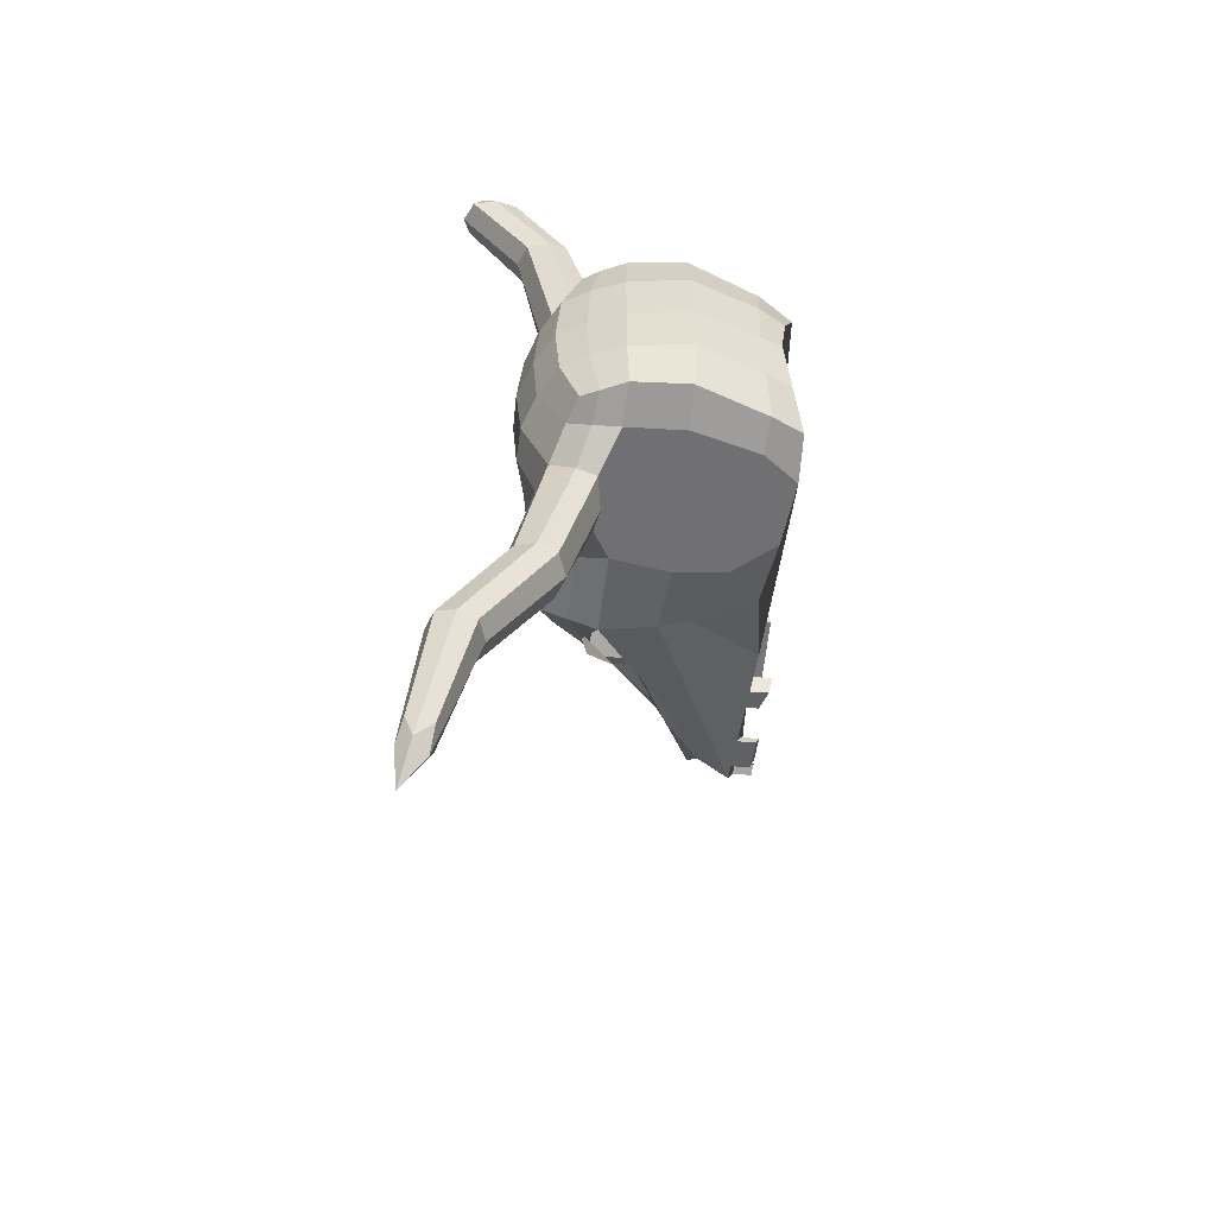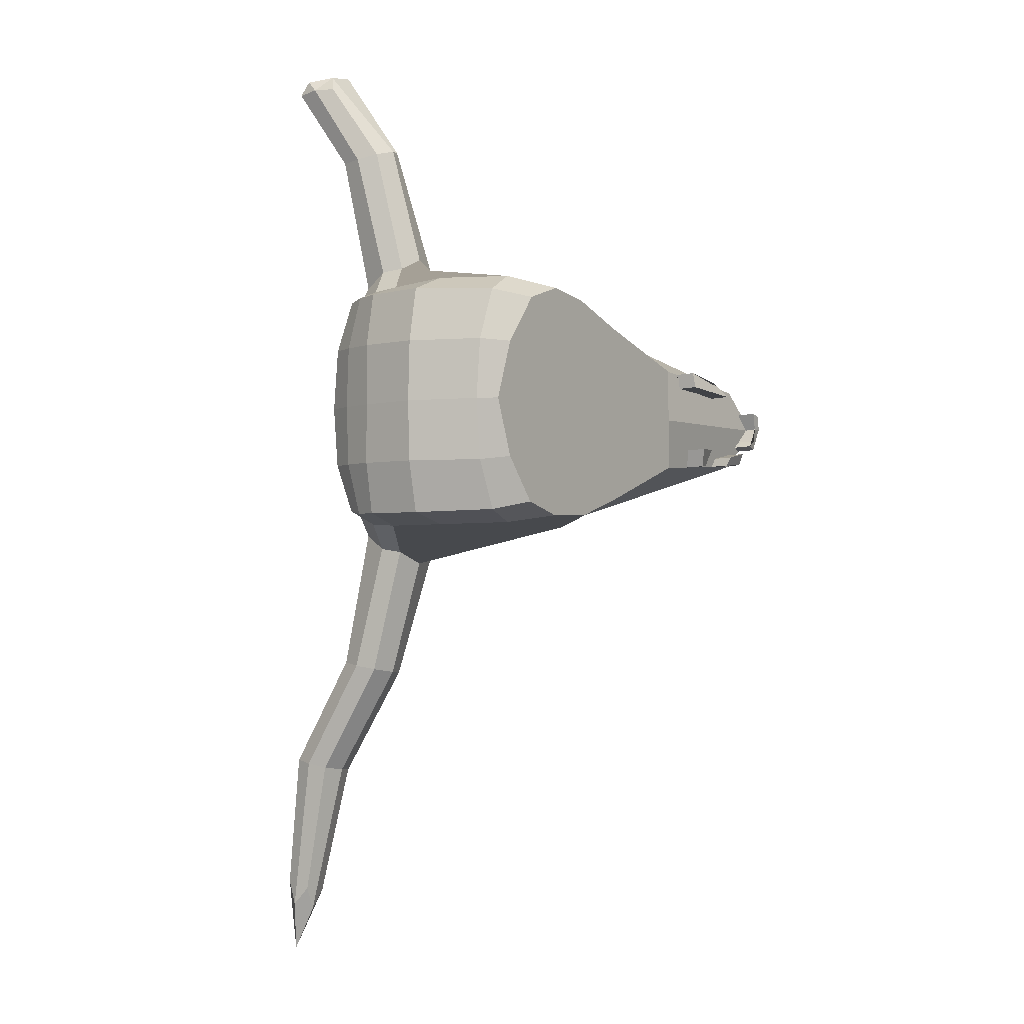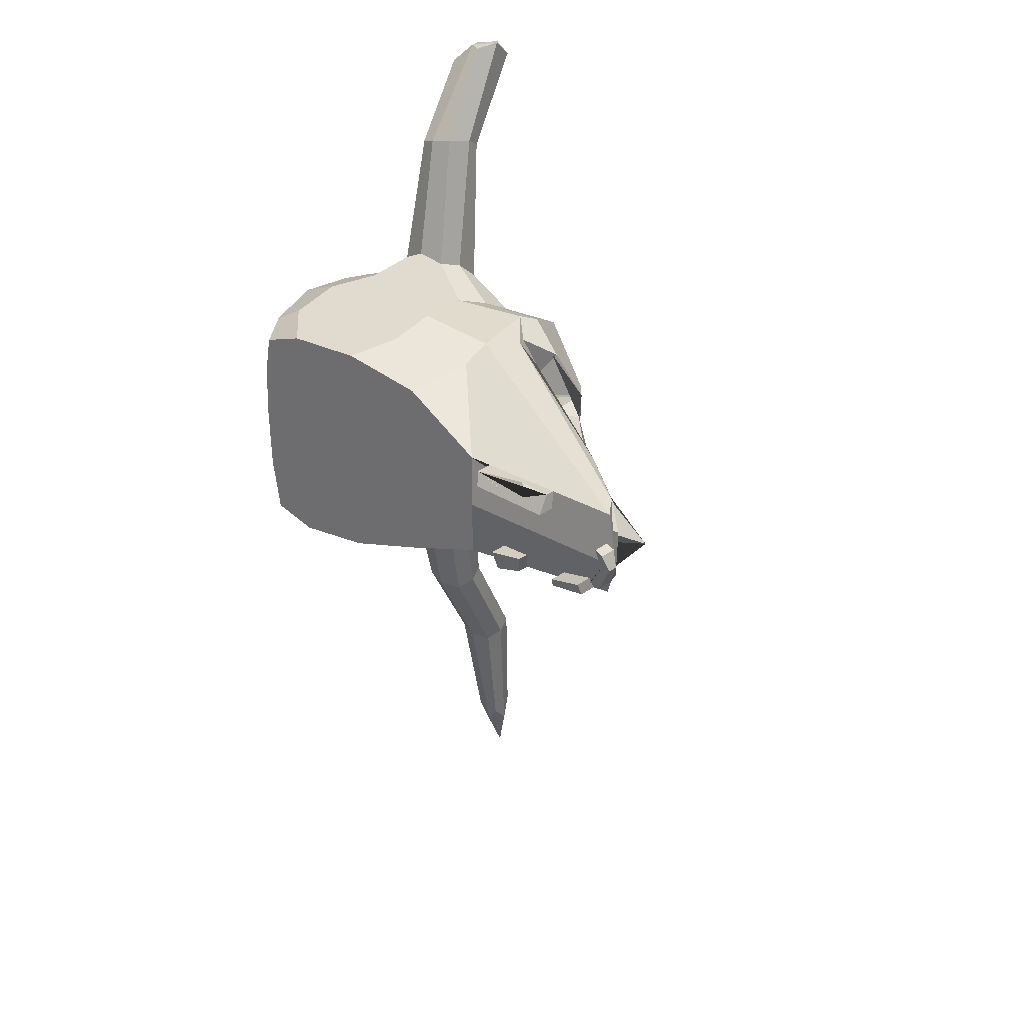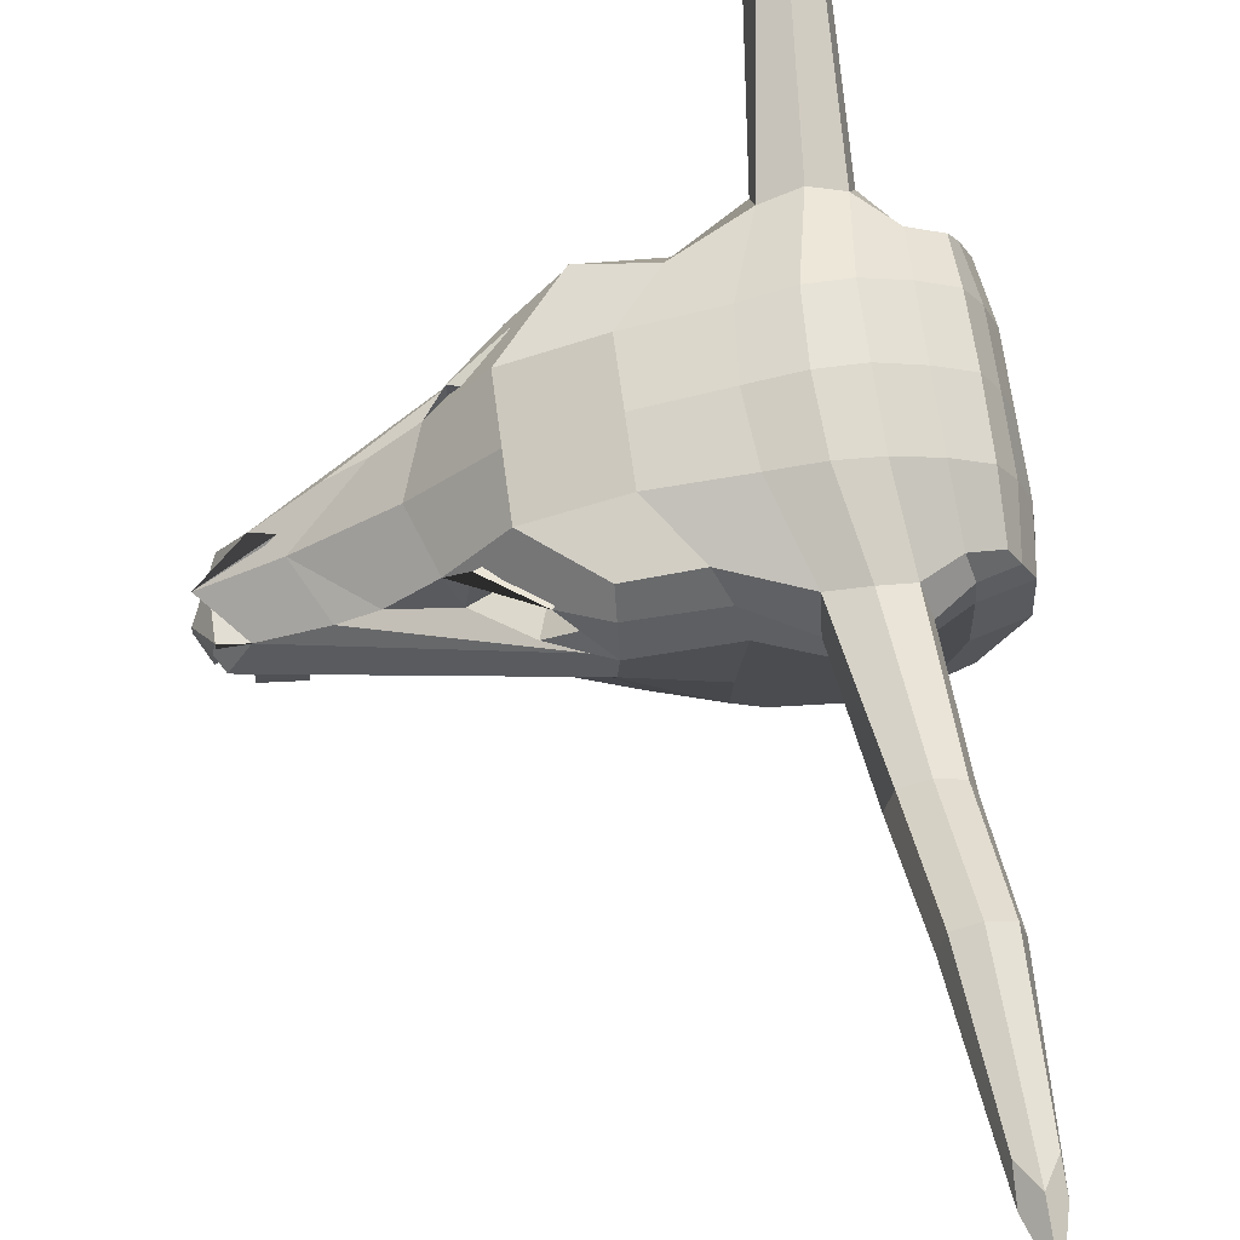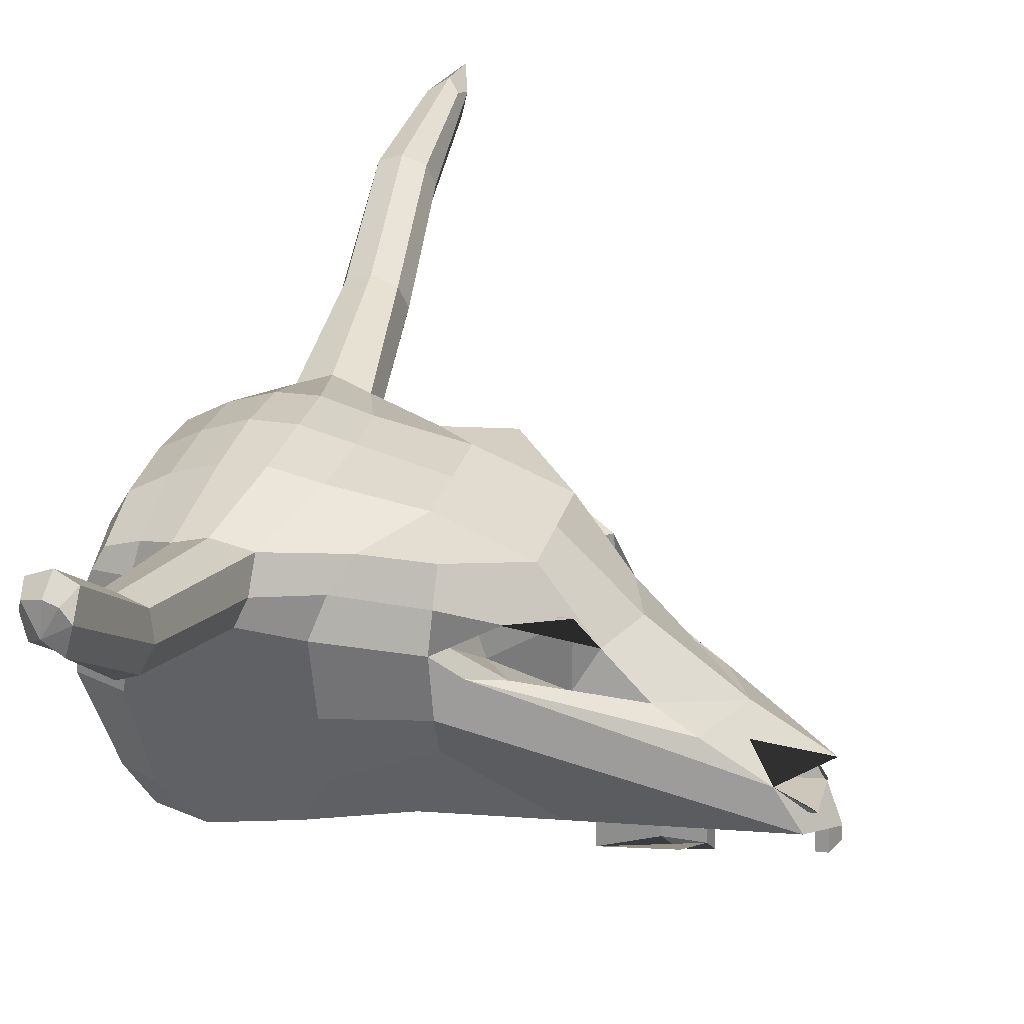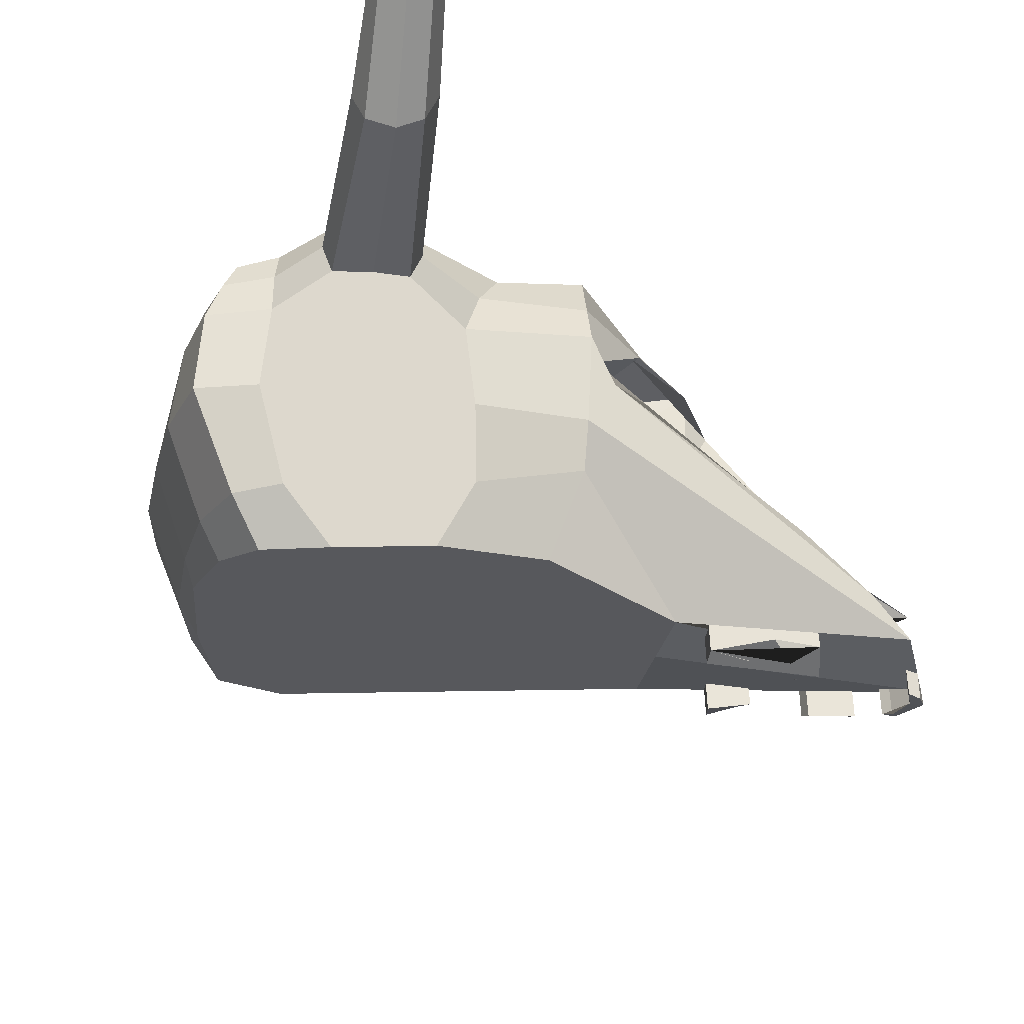
<metadata>
{"format":"obj","ext":"obj","renderer":"f3d","projection":"perspective","resolution":1024,"background":"white","views":[{"elev":-53.8,"azim":-95.5,"up":"+Z"},{"elev":-2.1,"azim":-57.1,"up":"+Z"},{"elev":28.6,"azim":40.0,"up":"+Z"},{"elev":66.8,"azim":172.4,"up":"+Y"},{"elev":27.1,"azim":14.7,"up":"+Y"},{"elev":-28.3,"azim":-12.1,"up":"+Y"}]}
</metadata>
<code>
o Cube
v 1 2.374 -1.003
v 1 2.374 1.002
v -1.173 2.341 -0.9323
v -1.179 2.341 0.9422
v 1 3.321 -0.8963
v 1 3.321 0.8954
v -0.9703 3.17 -0.9023
v -0.9703 3.17 0.9
v -1.277 2.347 -0.006609
v 1.453 3.162 -0.01109
v -0.9694 3.364 -0.01014
v 3.028 1.54 0.3549
v 1.453 3.162 0.4422
v -1.266 2.341 0.494
v -0.9694 3.325 0.494
v -1.266 2.341 -0.506
v -0.9694 3.325 -0.506
v 3.028 1.54 -0.3667
v 1.453 3.162 -0.4537
v 1 2.111 -0.8963
v 1 2.111 0.8954
v -0.9347 1.734 -0.9111
v -0.9405 1.734 0.921
v -1.085 1.791 0.001315
v 1.622 1.464 -0.01109
v 1.622 1.464 0.4422
v -1.061 1.773 0.4976
v -1.061 1.773 -0.5024
v 1.622 1.464 -0.4537
v -1.137 2.817 0.9292
v -1.148 2.817 -0.9311
v 1 2.847 1.107
v 1 2.847 -1.107
v 3.157 1.869 -0.01022
v -1.199 2.837 -0.01014
v 2.836 1.812 0.3218
v -1.199 2.837 0.494
v -1.199 2.837 -0.506
v 2.867 1.821 -0.3291
v 0.008673 3.36 1.088
v 0.008304 3.354 -1.087
v 0.2559 3.541 -0.009632
v 0.2157 3.506 0.4654
v 0.2157 3.506 -0.4768
v -0.04562 2.982 -1.29
v -0.06271 2.983 1.294
v -0.4793 3.362 1.103
v -0.4904 2.987 1.254
v -0.4785 3.356 -1.102
v -0.3958 3.623 -0.01014
v -0.4054 3.574 0.494
v -0.4054 3.574 -0.506
v -0.5097 2.986 -1.25
v 0.4071 2.341 -1.097
v 0.5185 3.297 -0.8577
v 0.8309 3.401 -0.01109
v 0.8309 3.401 0.4422
v 0.8309 3.401 -0.4537
v 0.4122 1.885 -1.026
v 0.3398 2.826 -1.077
v 0.3446 2.341 1.096
v 0.5127 3.297 0.8554
v 0.3652 1.898 1.025
v 0.2908 2.826 1.076
v -0.8368 2.332 1.072
v -0.7397 3.25 0.9271
v -0.6851 1.749 1.059
v -0.7826 2.837 1.04
v -0.829 2.332 -1.024
v -0.7455 3.25 -0.9289
v -0.6979 3.513 -0.01014
v -0.7062 3.474 0.494
v -0.7062 3.474 -0.506
v -0.6617 1.763 -1.011
v -0.8149 2.837 -1.028
v 0.8256 1.599 0.7714
v -0.7747 1.45 0.8472
v 0.8256 1.586 -0.7744
v -0.7747 1.464 -0.8495
v -1.029 1.616 0
v -0.9439 1.553 0.4722
v -0.9439 1.553 -0.4794
v 0.1873 1.521 -0.9339
v 0.1719 1.534 0.9333
v -0.4041 1.444 0.968
v -0.3964 1.461 -0.9525
v 2.663 2.034 0.191
v 3.082 1.593 0.1856
v -0.3014 4.208 -4.219
v -0.3014 4.005 -4.307
v -0.5173 4.208 -4.213
v -0.5173 4.005 -4.266
v -0.5104 3.606 2.253
v -0.1591 3.606 2.257
v -0.4947 3.264 2.306
v -0.187 3.264 2.368
v -0.1489 3.261 -2.327
v -0.1567 3.577 -2.233
v -0.51 3.577 -2.228
v -0.5179 3.261 -2.282
v -0.2106 3.783 -3.215
v -0.5428 4.085 -3.116
v -0.2134 4.085 -3.12
v -0.5456 3.783 -3.169
v -0.5319 4.097 2.933
v -0.5324 3.73 2.946
v -0.2717 3.755 3.094
v -0.214 4.115 2.985
v -0.248 3.434 -1.123
v -0.09375 3.624 -0.01002
v -0.1186 3.587 0.4864
v -0.1186 3.587 -0.4982
v -0.2766 2.946 -1.348
v -0.2482 3.435 1.125
v -0.2769 2.947 1.354
v 3.076 1.576 -0.2305
v 2.724 2.042 -0.2264
v -0.4113 4.256 -4.39
v -0.4113 4.028 -4.464
v -0.3357 3.199 2.348
v -0.3294 3.679 2.263
v -0.3334 3.192 -2.311
v -0.3334 3.646 -2.224
v -0.3781 3.724 -3.198
v -0.3781 4.144 -3.111
v -0.4004 3.84 3.092
v -0.3598 4.177 2.961
v -1.046 3.024 0.9271
v 1 3.084 1.001
v 1.983 2.653 -0.01109
v -1.096 3.129 -0.01014
v 1.83 2.653 0.4422
v -1.096 3.109 0.494
v -1.096 3.109 -0.506
v 1.83 2.653 -0.4537
v -1.052 3.024 -0.9289
v 1 3.084 -1.002
v 0.0175 3.156 -1.242
v 0.0115 3.156 1.245
v -0.543 3.153 1.227
v -0.5486 3.152 -1.223
v 0.4111 3.091 -0.9913
v 0.3837 3.091 0.9906
v -0.7739 3.062 1.014
v -0.8016 3.062 -1.015
v -0.3858 4.054 3.069
v -0.2803 4.044 3.104
v -0.2955 4.142 -4.44
v -0.5271 4.142 -4.415
v -0.1048 3.444 2.339
v -0.5625 3.425 2.263
v -0.5683 3.419 -2.253
v -0.09842 3.419 -2.282
v -0.5913 3.934 -3.14
v -0.1649 3.934 -3.169
v -0.2103 3.96 3.116
v -0.5687 3.909 2.952
v -0.4171 4.212 -4.829
v -0.5079 4.027 3.052
v 3.206 1.403 -0.01022
v 2.417 2.149 -0.4228
v 2.156 2.312 -0.4405
v 1.13 2.67 -0.9776
v 2.627 2.177 -0.01109
v 1.168 2.644 0.9589
v 2.401 2.136 0.4147
v 2.129 2.33 0.4317
v 1.349 2.933 0.8051
v 1.392 2.6 0.8358
v 1.069 2.808 0.9124
v 1.68 2.394 0.5227
v 1.687 2.873 0.5274
v 1.725 2.381 -0.5153
v 1.676 2.877 -0.5399
v 1.378 2.614 -0.8476
v 1.308 2.951 -0.8323
v 1.132 2.833 -0.9112
v 1.157 2.489 0.4426
v 1.221 2.441 -0.3195
v 2.596 1.797 -0.009415
v 2.276 1.74 0.3226
v 2.307 1.749 -0.3283
v 2.102 1.962 0.1918
v 2.522 1.521 0.1864
v 2.516 1.504 -0.2297
v 2.164 1.97 -0.2256
v 1.022 2.797 0.364
v 1.23 2.809 -0.3517
v 1.815 1.474 0.4302
v 2.199 1.495 0.4063
v 2.468 1.51 0.3896
v 1.828 1.456 0.2991
v 2.495 1.458 0.2597
v 3.076 1.578 -0.2011
v 3.103 1.483 -0.2169
v 3.125 1.407 -0.01026
v 3.145 1.45 0.114
v 3.057 1.453 -0.131
v 3.014 1.474 -0.1835
v 3.068 1.462 0.1398
v 2.593 1.516 -0.3936
v 2.885 1.532 -0.3755
v 2.876 1.486 -0.268
v 2.61 1.484 -0.3152
v 2.024 1.485 -0.4288
v 2.205 1.495 -0.4176
v 1.989 1.45 -0.2698
v 2.244 1.44 -0.2638
v 3.211 1.309 -0.002309
v 1.82 1.311 0.4381
v 2.204 1.43 0.4142
v 2.473 1.418 0.3975
v 1.833 1.292 0.307
v 2.5 1.295 0.2676
v 2.307 1.316 0.3576
v 2.064 1.301 0.3683
v 3.107 1.319 -0.209
v 3.129 1.312 -0.002354
v 3.15 1.286 0.1219
v 3.061 1.29 -0.1231
v 3.019 1.31 -0.1756
v 3.073 1.298 0.1477
v 2.598 1.353 -0.3857
v 2.89 1.369 -0.3676
v 2.881 1.323 -0.2601
v 2.615 1.321 -0.3073
v 2.029 1.322 -0.4209
v 2.21 1.384 -0.4097
v 1.994 1.286 -0.2618
v 2.249 1.336 -0.2558
f 29 20 1 18 202 201 206 205
f 133 128 8 15
f 74 22 3 69
f 63 21 2 61
f 27 23 4 14
f 72 15 8 66
f 143 129 6 62
f 145 136 7 70
f 135 174 176 137 5 19
f 132 130 10 13
f 73 17 11 71
f 28 24 9 16
f 134 131 11 17
f 26 25 196 200 197 12 191 193 192 189
f 21 26 189 190 191 12 2
f 129 168 172 132 13 6
f 71 11 15 72
f 24 27 14 9
f 131 133 15 11
f 136 134 17 7
f 22 28 16 3
f 70 7 17 73
f 130 135 19 10
f 25 29 205 207 208 206 201 204 203 202 18 195 199 198 196
f 79 82 28 22
f 80 81 27 24
f 82 80 24 28
f 81 77 23 27
f 84 76 21 63
f 86 79 22 74
f 3 16 38 31
f 9 14 37 35
f 2 12 36 165 32
f 16 9 35 38
f 18 1 33 163 39
f 69 3 31 75
f 61 2 32 64
f 14 4 30 37
f 55 41 44 58
f 56 42 43 57
f 58 44 42 56
f 142 138 41 55
f 159 105 157
f 57 43 40 62
f 144 140 47 66
f 109 49 52 112
f 110 50 51 111
f 112 52 50 110
f 155 101 90 148
f 111 51 47 114
f 20 59 54 1
f 13 57 62 6
f 137 142 55 5
f 19 58 56 10
f 10 56 57 13
f 5 55 58 19
f 78 83 59 20
f 1 54 60 33
f 139 143 62 40
f 4 65 68 30
f 77 85 67 23
f 128 144 66 8
f 23 67 65 4
f 49 70 73 52
f 50 71 72 51
f 52 73 71 50
f 141 145 70 49
f 51 72 66 47
f 126 159 157
f 156 108 147
f 126 156 147
f 36 88 184 181
f 158 149 91 118
f 154 102 91 149
f 125 103 89 118
f 124 104 92 119
f 139 40 94 150
f 115 46 96 120
f 140 48 95 151
f 114 47 93 121
f 113 53 100 122
f 109 41 98 123
f 141 49 99 152
f 138 45 97 153
f 122 100 104 124
f 123 98 103 125
f 152 99 102 154
f 153 97 101 155
f 150 94 108 156
f 120 96 107 126
f 151 95 106 157
f 121 93 105 127
f 94 121 127 108
f 95 120 126 106
f 99 123 125 102
f 97 122 124 101
f 49 109 123 99
f 45 113 122 97
f 40 114 121 94
f 48 115 120 95
f 101 124 119 90
f 102 125 118 91
f 148 158 118 89
f 157 106 126
f 43 111 114 40
f 44 112 110 42
f 42 110 111 43
f 41 109 112 44
f 126 146 159
f 147 108 127 146
f 90 119 158 148
f 93 151 157 105
f 96 150 156 107
f 98 153 155 103
f 100 152 154 104
f 41 138 153 98
f 53 141 152 100
f 47 140 151 93
f 46 139 150 96
f 104 154 149 92
f 119 92 149 158
f 126 147 146
f 146 127 105 159
f 126 107 156
f 53 75 145 141
f 30 68 144 128
f 46 64 143 139
f 33 60 142 137
f 103 155 148 89
f 68 48 140 144
f 60 45 138 142
f 34 117 39 161 164
f 31 38 134 136
f 35 37 133 131
f 32 170 168 129
f 38 35 131 134
f 36 87 34 164 166
f 39 163 161
f 75 31 136 145
f 64 32 129 143
f 37 30 128 133
f 161 163 175 173 162
f 162 173 135
f 167 171 169 165 166
f 166 165 36
f 164 162 135 130
f 162 164 161
f 166 164 167
f 167 164 130 132
f 168 170 187
f 172 171 132
f 174 179 188
f 176 177 33 137
f 33 177 175 163
f 170 32 165 169
f 132 171 167
f 135 173 174
f 171 178 169
f 177 179 175
f 177 176 188
f 172 187 178
f 178 171 172
f 169 178 170
f 179 174 173
f 175 179 173
f 21 76 26
f 87 36 181 183
f 46 115 48 68 65 67 85 84 63 61 64
f 20 29 78
f 113 45 60 54 59 83 86 74 69 75 53
f 39 116 194 195 18
f 116 39 182 185
f 182 186 180
f 181 184 185 182 180
f 180 183 181
f 117 34 180 186
f 88 194 116 185 184
f 39 117 186 182
f 34 87 183 180
f 210 213 214 212 215 211 216
f 187 172 168
f 178 187 170
f 188 179 177
f 188 176 174
f 190 189 210 211
f 202 203 225 224
f 206 208 230 228
f 198 199 221 220
f 201 202 224 223
f 195 194 160
f 160 194 88 36 12 197
f 208 207 229 230
f 196 198 220 218
f 216 211 210
f 211 215 212
f 218 220 221 217 209
f 219 222 218 209
f 224 225 226 223
f 228 230 229 227
f 199 195 217 221
f 203 204 226 225
f 191 190 211 212
f 197 200 222 219
f 204 201 223 226
f 189 192 213 210
f 200 196 218 222
f 192 193 214 213
f 205 206 228 227
f 195 160 209 217
f 193 191 212 214
f 160 197 219 209
f 207 205 227 229
f 29 25 26 76 84 85 77 81 80 82 79 86 83 78

</code>
